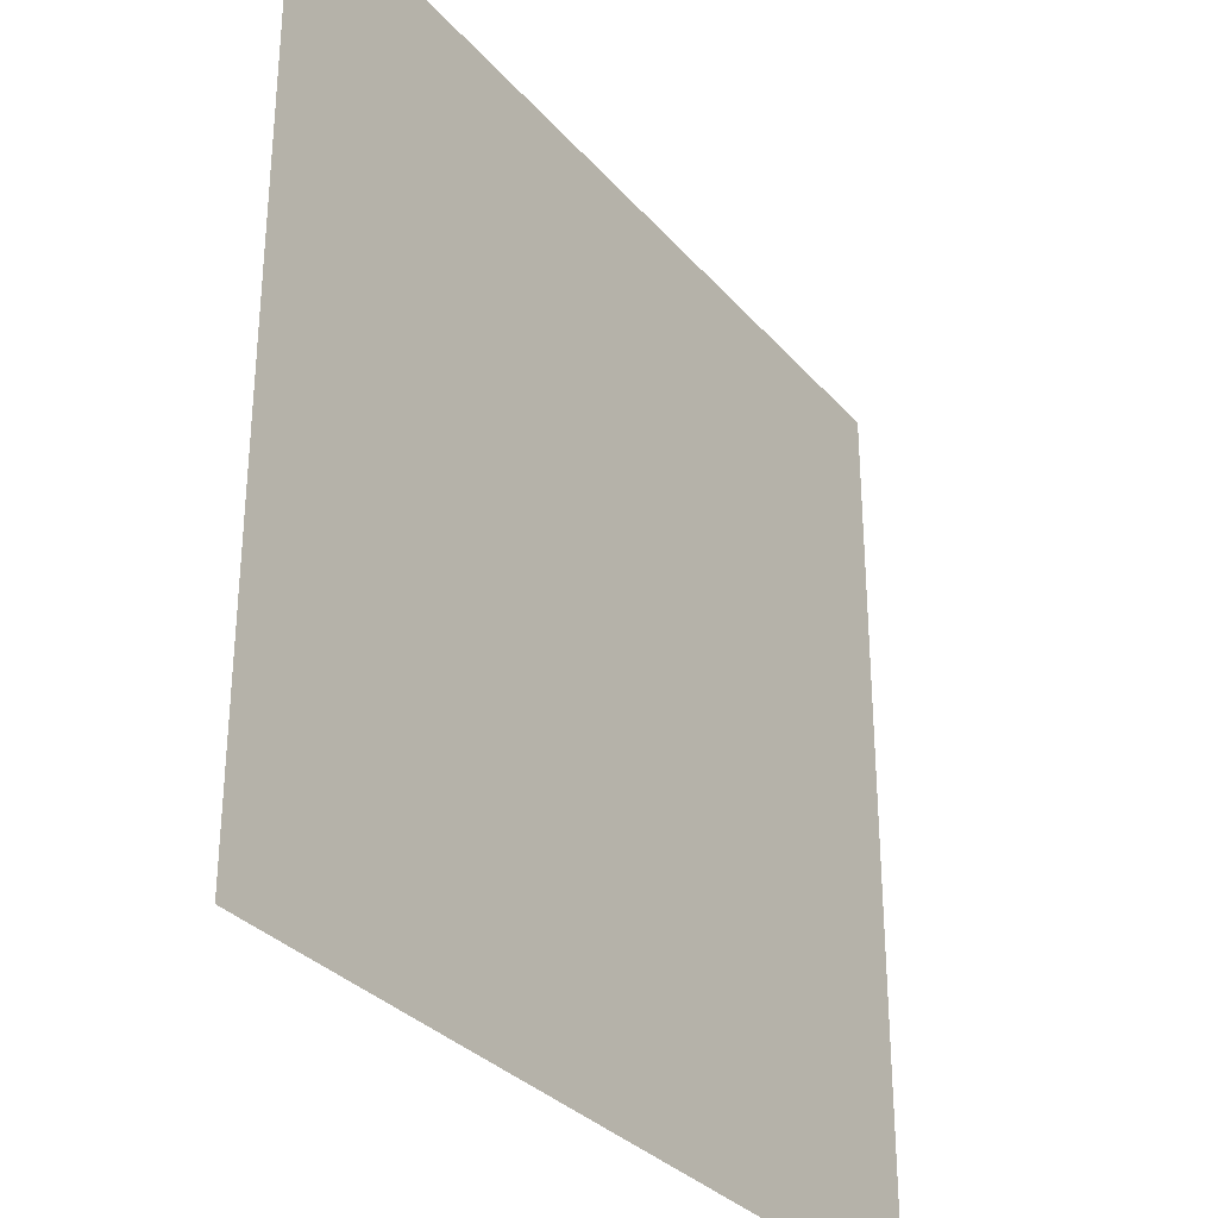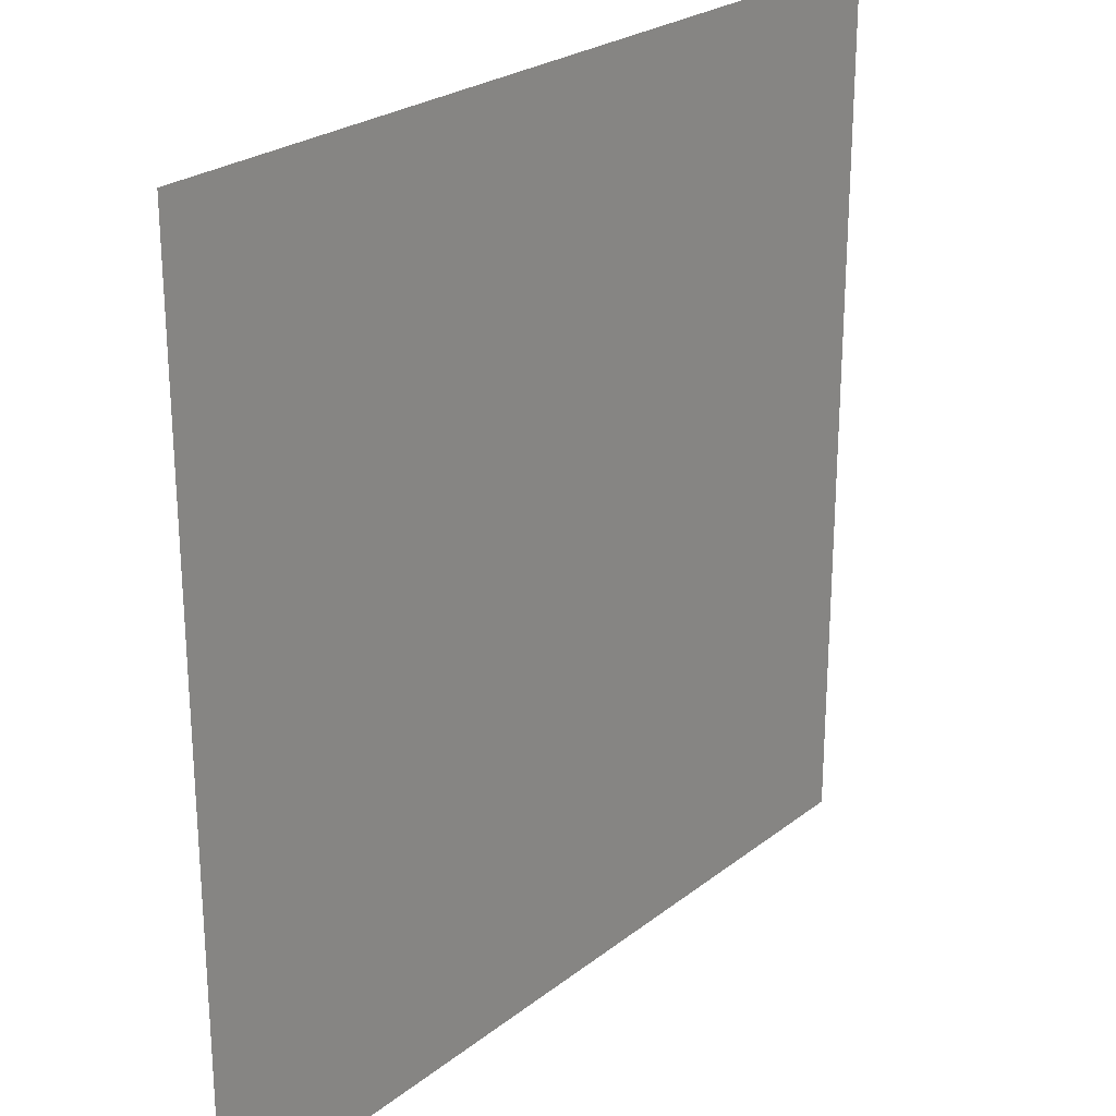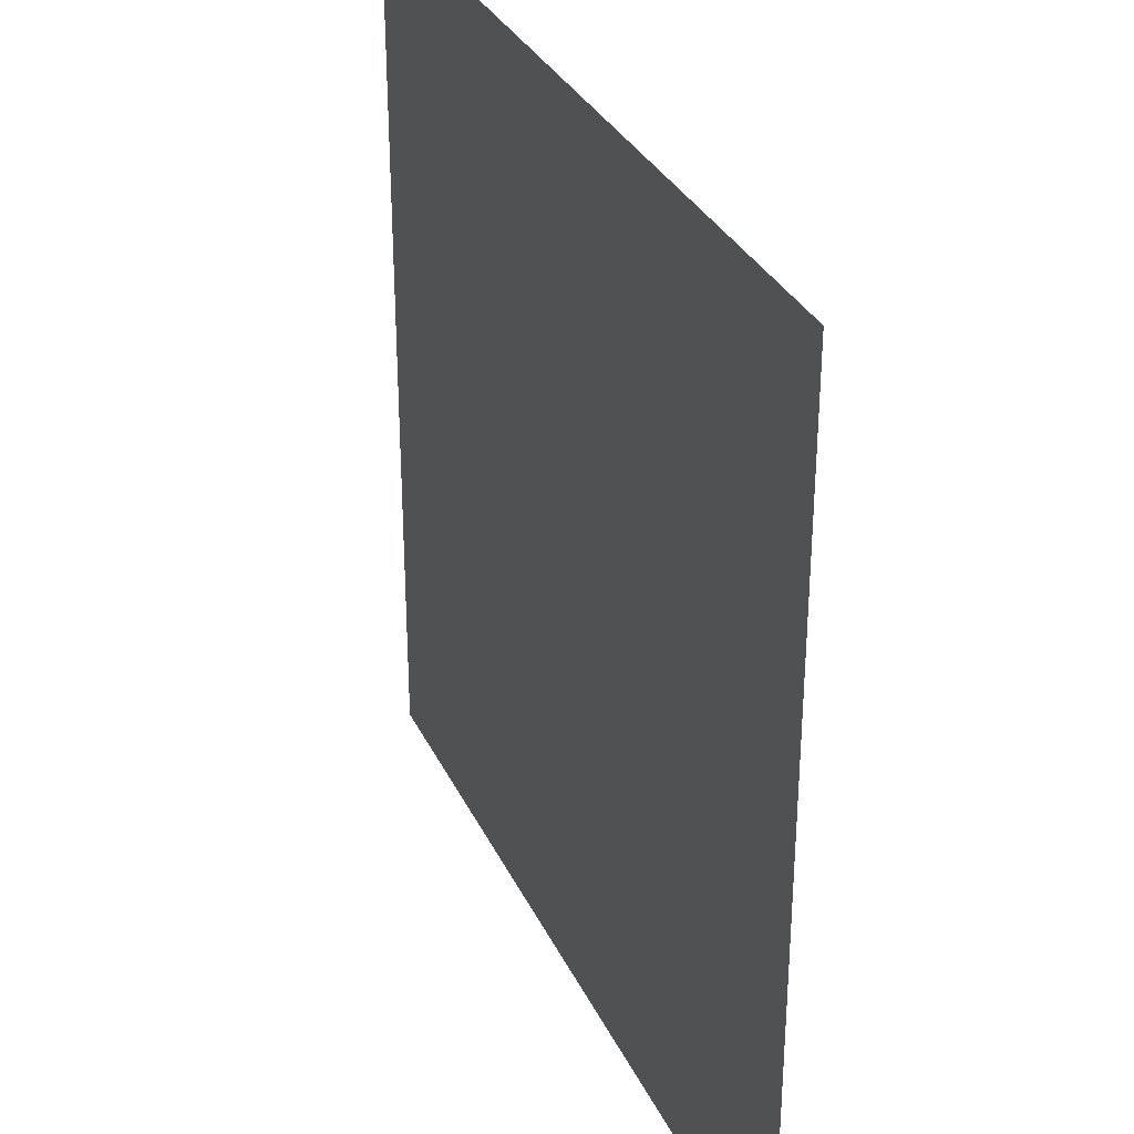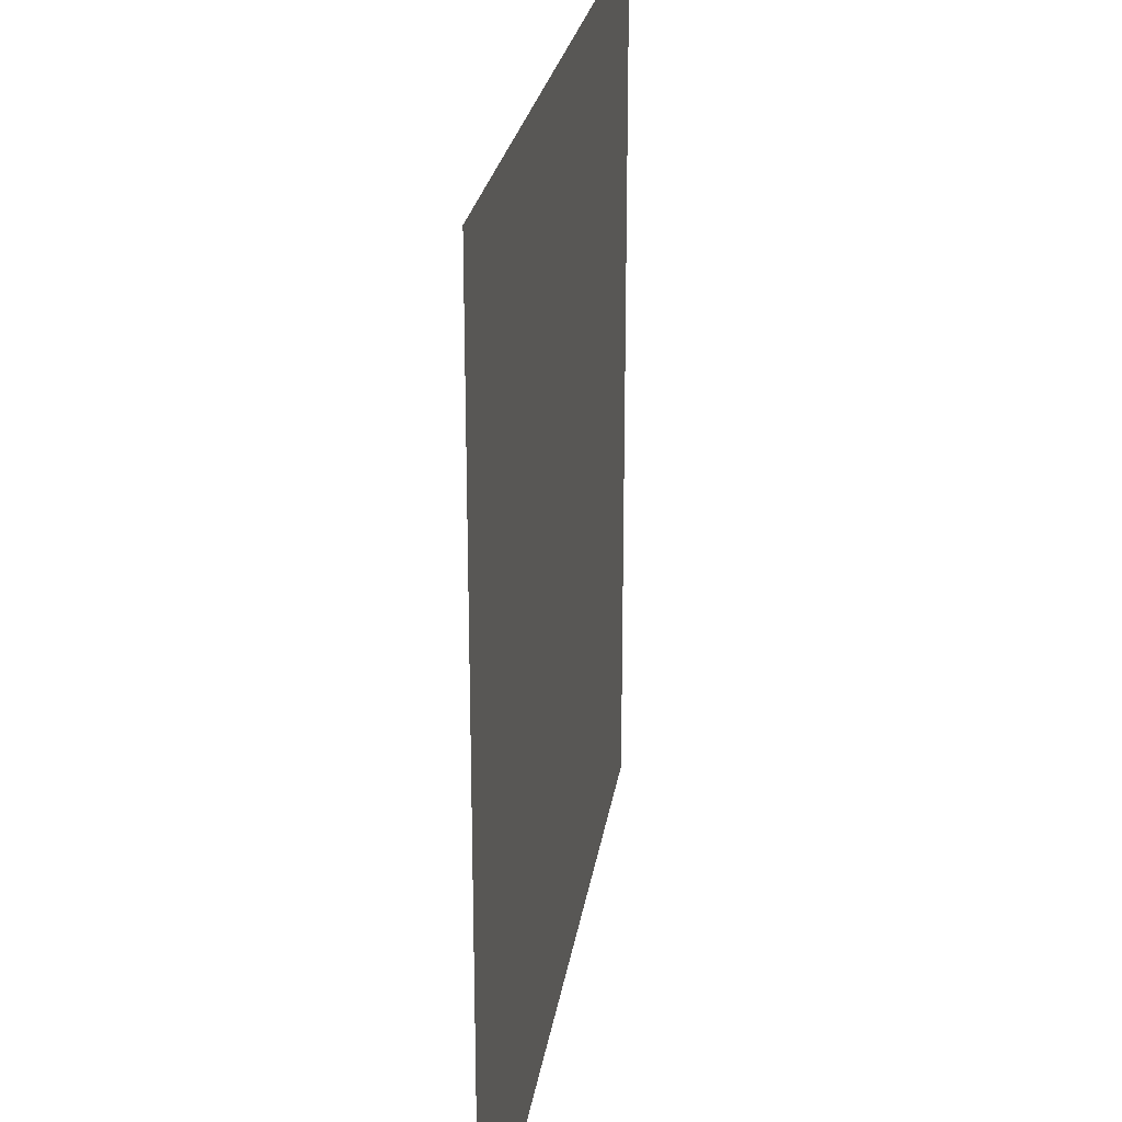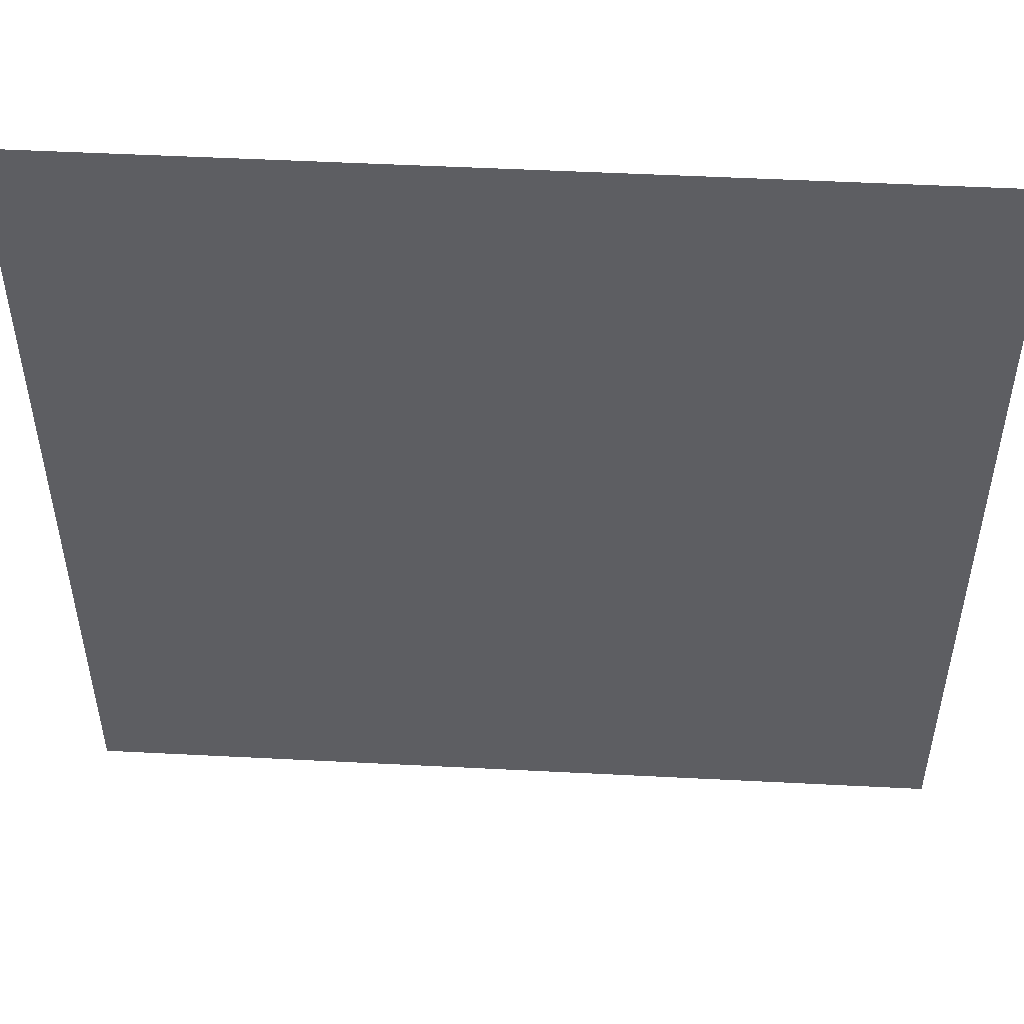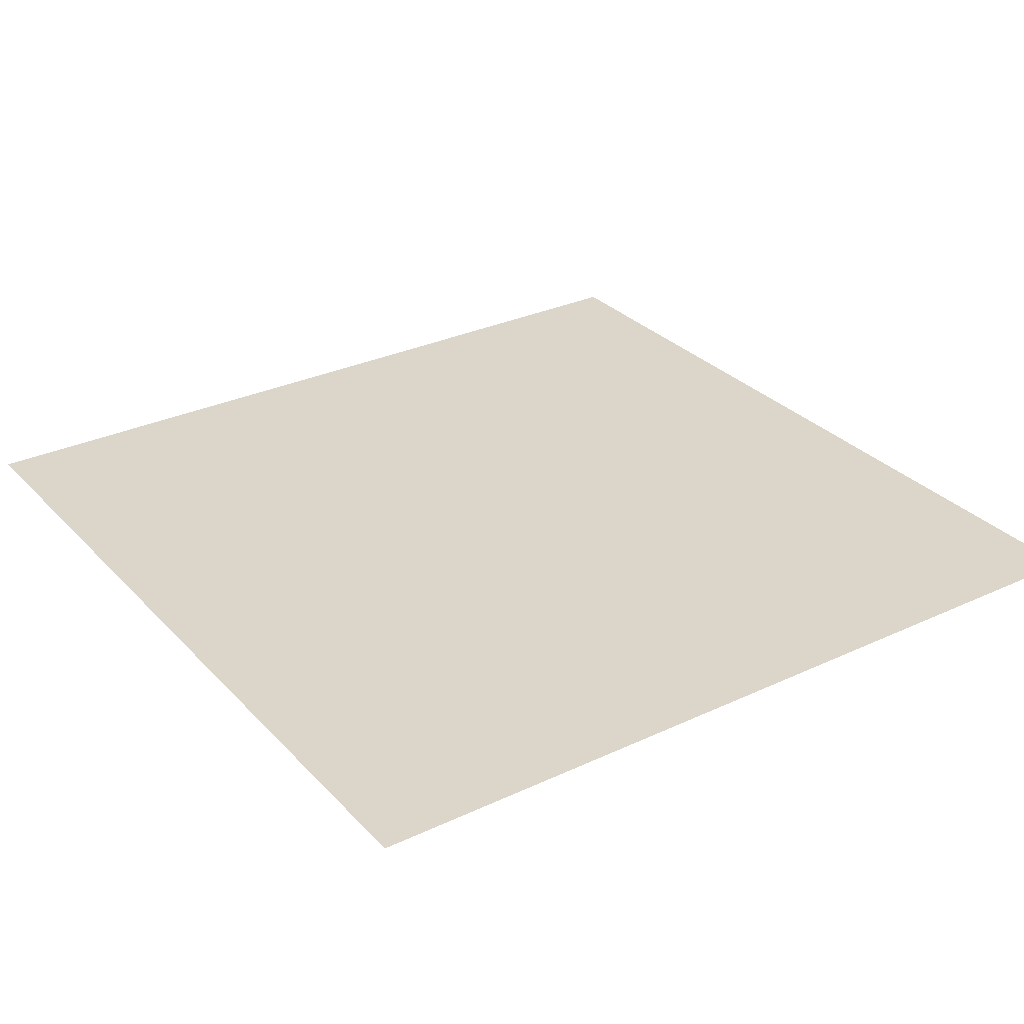
<metadata>
{"format":"obj","ext":"obj","renderer":"f3d","projection":"perspective","resolution":1024,"background":"white","views":[{"elev":-31.7,"azim":123.4,"up":"+Y"},{"elev":24.9,"azim":128.8,"up":"+Y"},{"elev":32.1,"azim":67.8,"up":"+Y"},{"elev":24.5,"azim":98.4,"up":"+Y"},{"elev":50.8,"azim":3.2,"up":"+Y"},{"elev":30.0,"azim":-34.3,"up":"+Z"}]}
</metadata>
<code>
v 0 -0.0009969 0
v -0.0009969 -0.0009969 0
v -0.0009969 0 0
v 0 0 0
g dungeon-lvl-2_mesh_tile_0067
f 1 2 3 4

</code>
